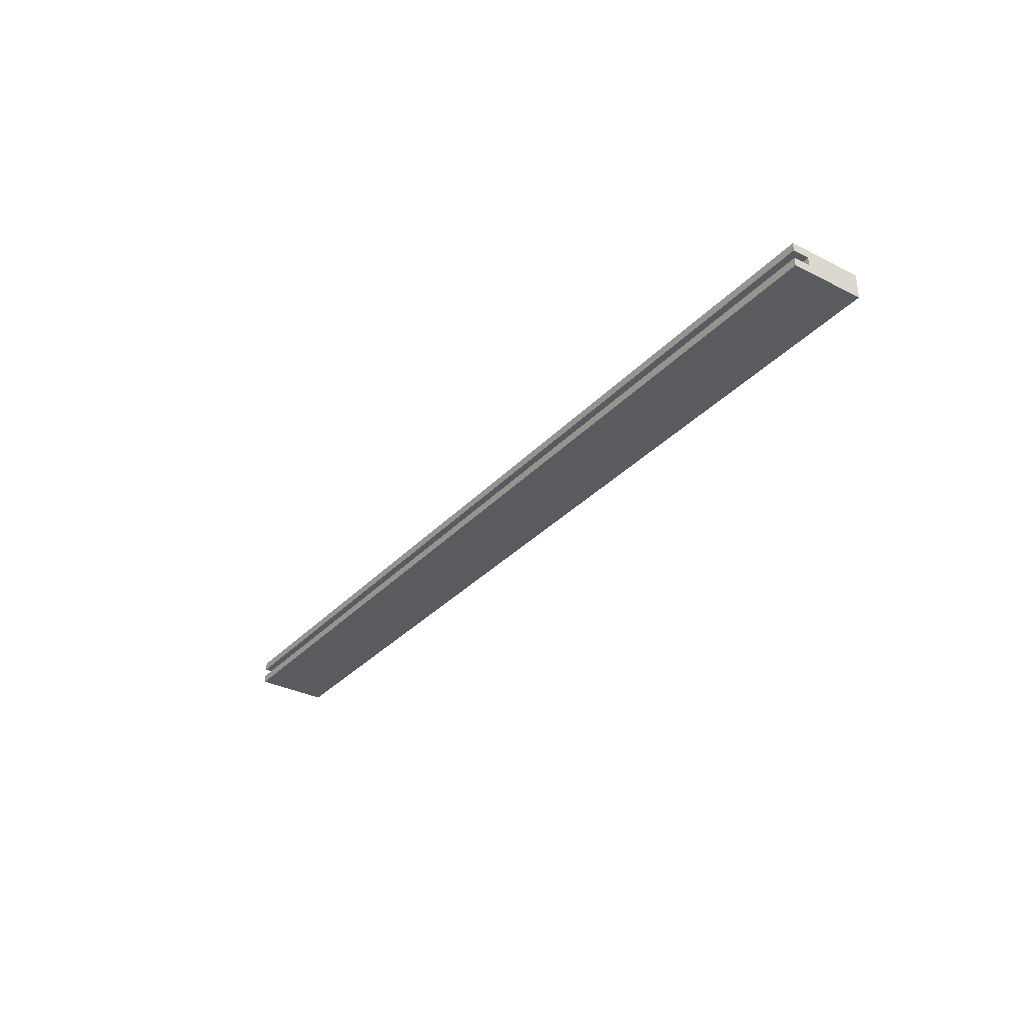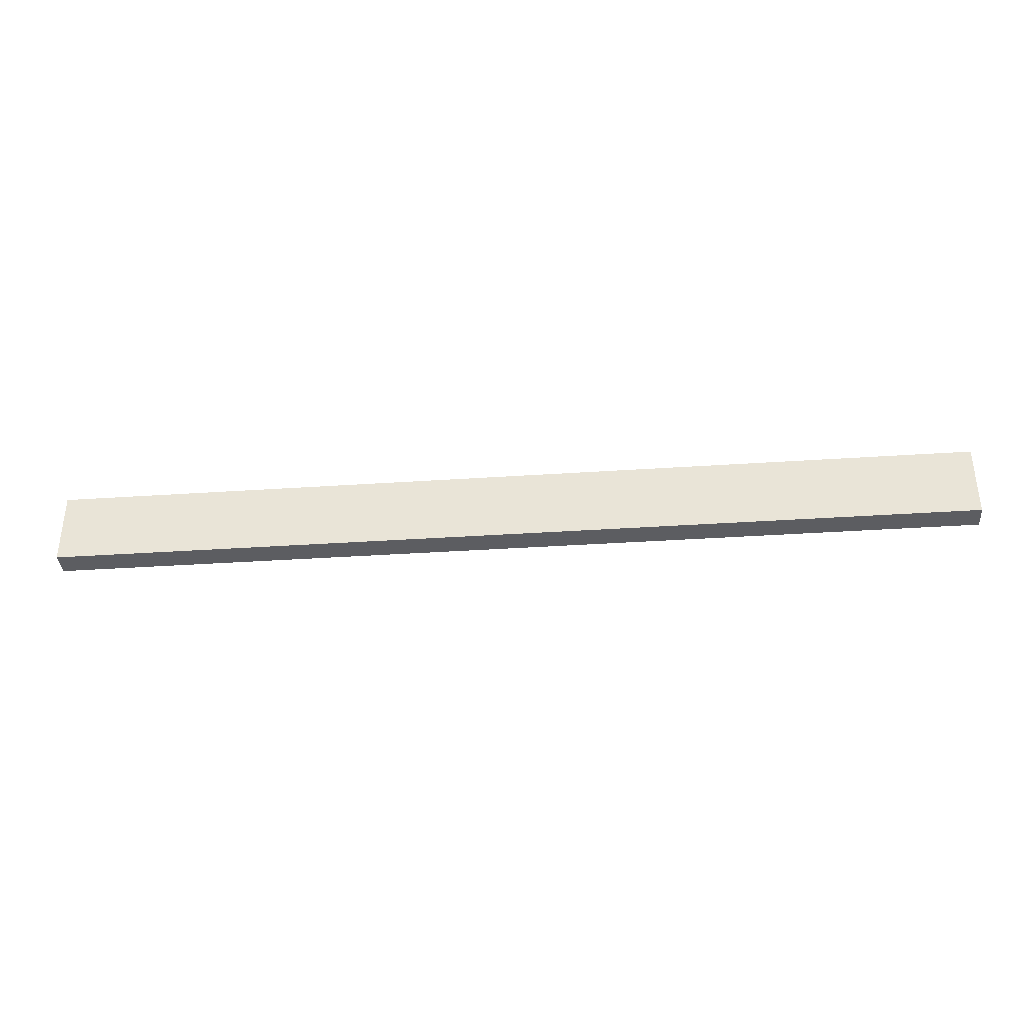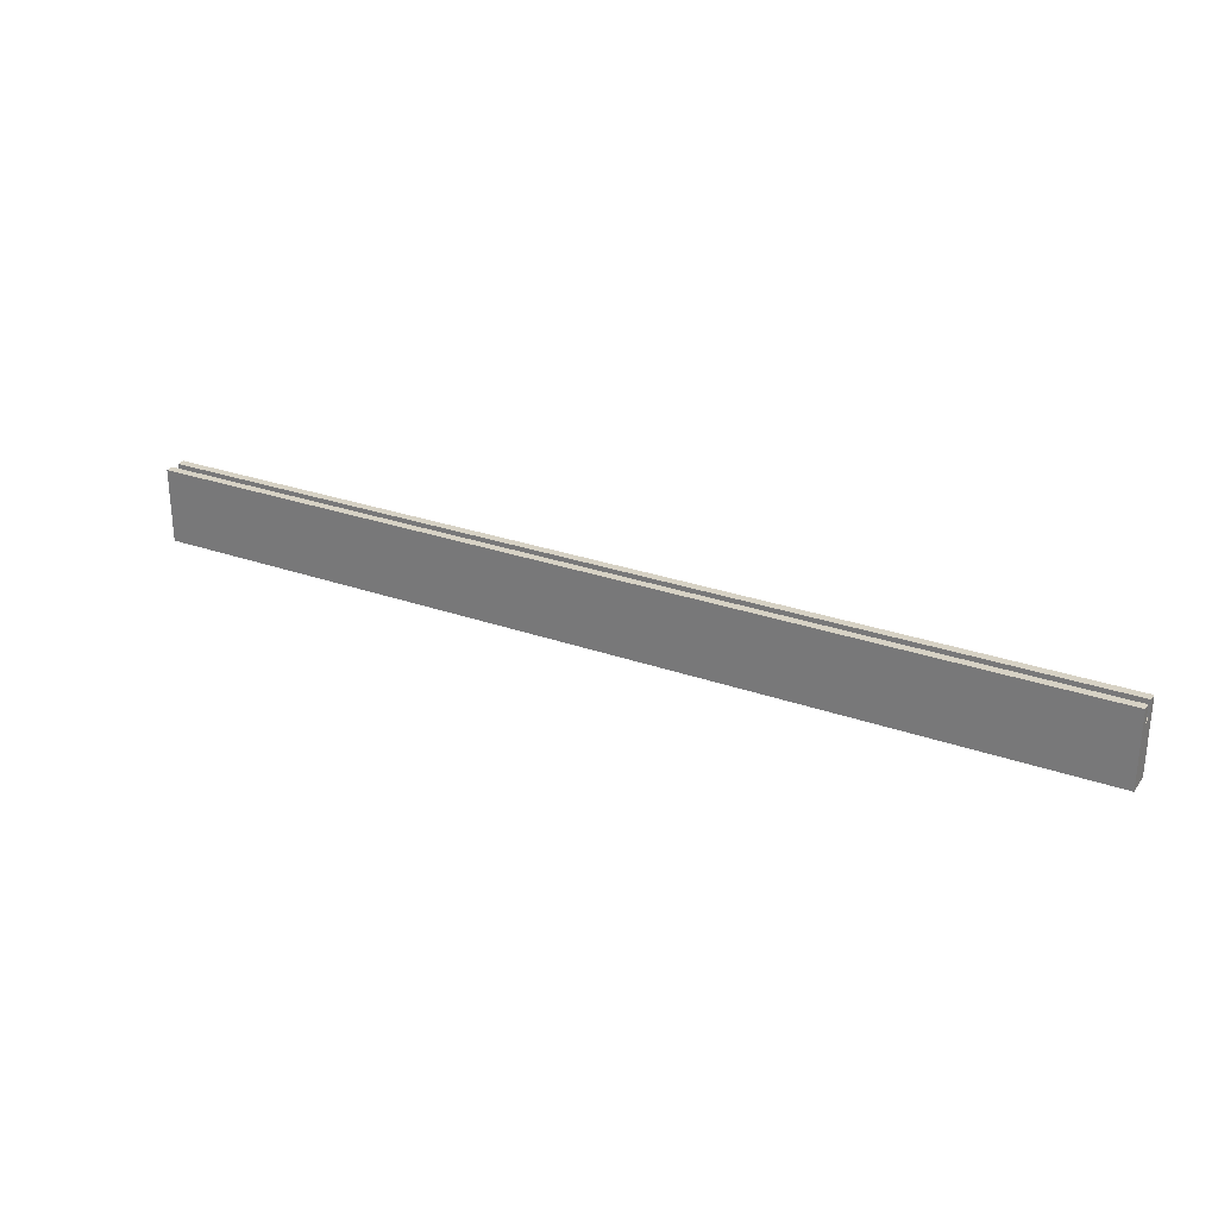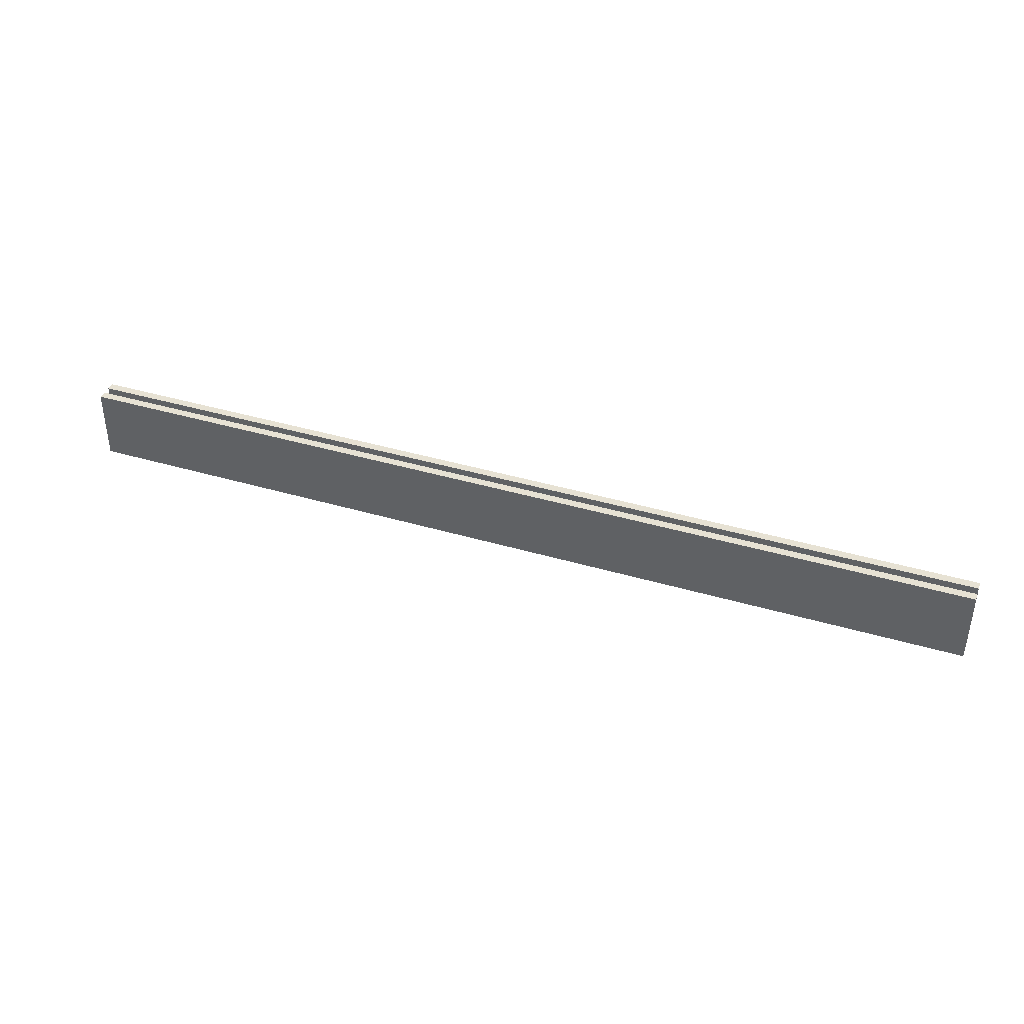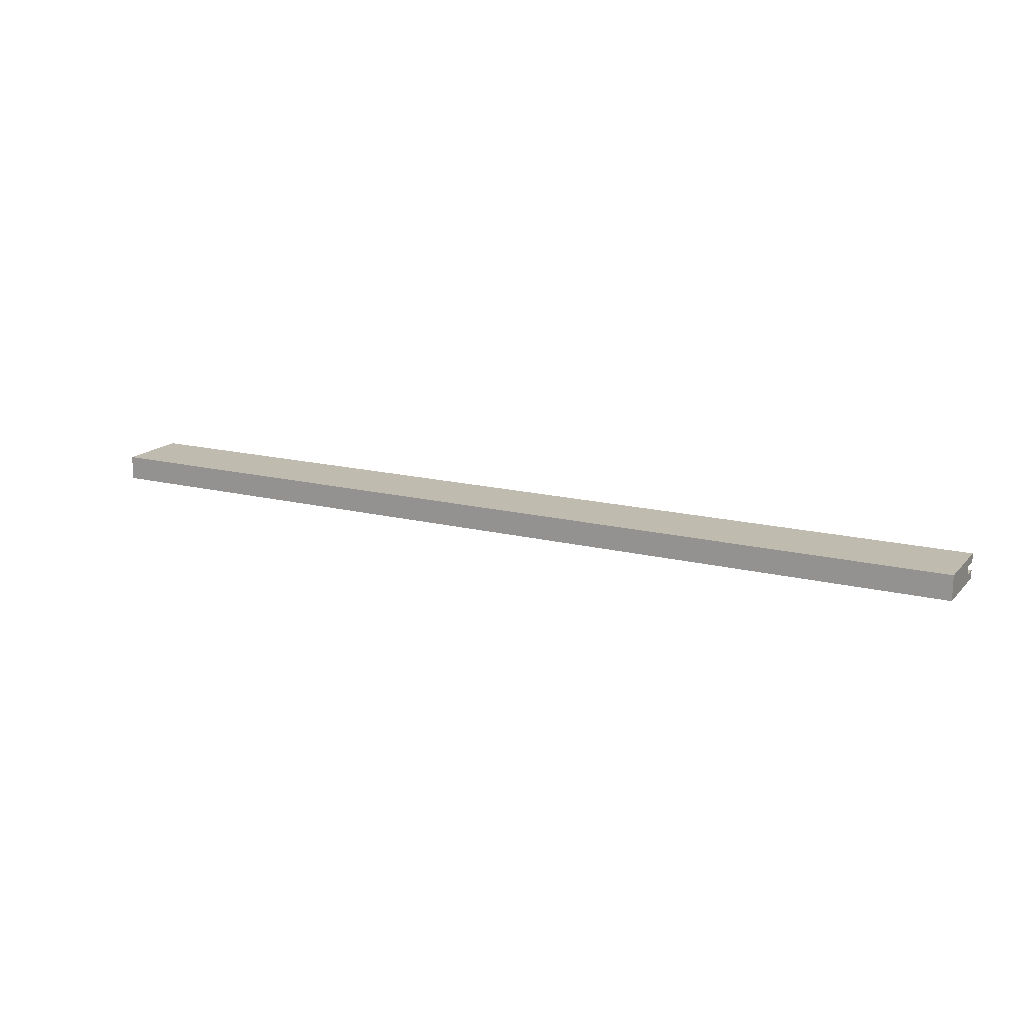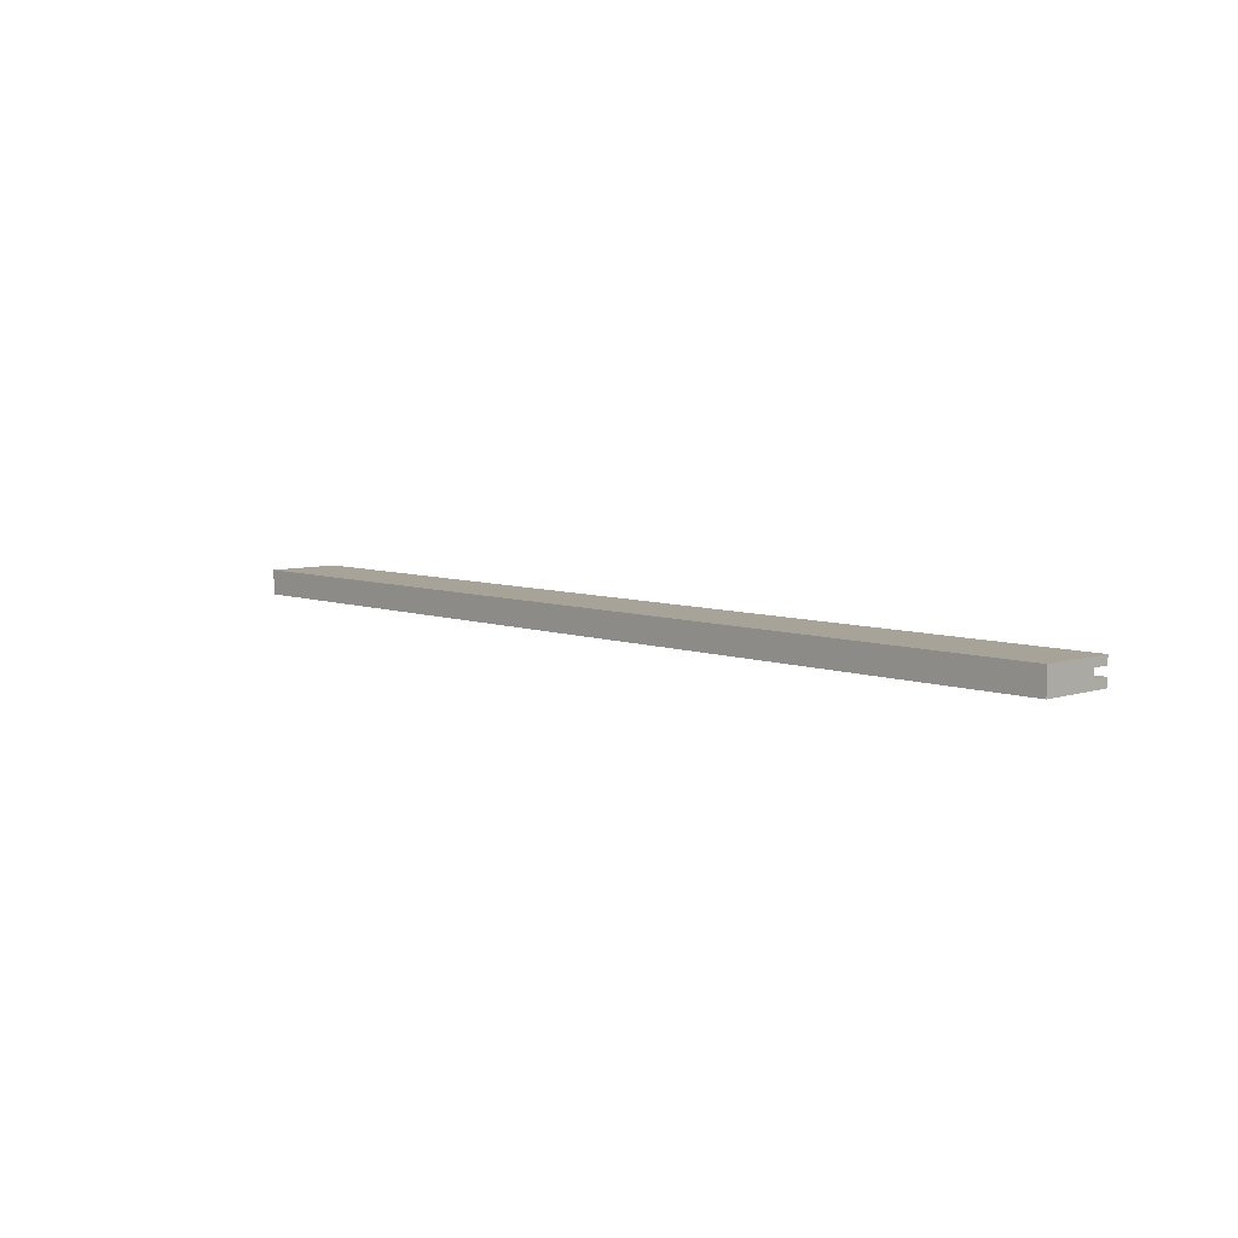
<metadata>
{"format":"obj","ext":"obj","renderer":"f3d","projection":"perspective","resolution":1024,"background":"white","views":[{"elev":-32.7,"azim":54.9,"up":"+Y"},{"elev":-36.7,"azim":5.0,"up":"+Z"},{"elev":27.6,"azim":-151.5,"up":"+Z"},{"elev":39.7,"azim":-159.8,"up":"+Z"},{"elev":16.2,"azim":-152.7,"up":"+Y"},{"elev":6.8,"azim":-133.4,"up":"+Y"}]}
</metadata>
<code>
o F._Stiles4/F._Stiles/mesh6/mesh6-geometry#mesh6-geometry
v -0.7553 -0.4303 -0.07917
v -0.7553 -0.4193 -0.1123
v -0.7553 -0.4303 -0.1123
v -0.7553 -0.4266 -0.08653
v -0.3359 -0.4303 -0.1123
v -0.3359 -0.4303 -0.07917
v -0.7553 -0.4266 -0.07917
v -0.7553 -0.4229 -0.08653
v -0.3359 -0.4193 -0.1123
v -0.3359 -0.4266 -0.07917
v -0.7553 -0.4193 -0.07917
v -0.3359 -0.4266 -0.08653
v -0.3359 -0.4193 -0.07917
v -0.7553 -0.4229 -0.07917
v -0.3359 -0.4229 -0.08653
v -0.3359 -0.4229 -0.07917
f 1 2 3
f 2 1 4
f 2 5 3
f 3 6 1
f 4 1 7
f 8 2 4
f 5 2 9
f 6 3 5
f 10 1 6
f 1 10 7
f 10 4 7
f 2 8 11
f 12 8 4
f 2 13 9
f 13 5 9
f 5 12 6
f 6 12 10
f 4 10 12
f 11 8 14
f 13 2 11
f 8 12 15
f 5 13 15
f 12 5 15
f 8 16 14
f 16 11 14
f 11 16 13
f 16 8 15
f 15 13 16
f 3 2 1
f 4 1 2
f 3 5 2
f 1 6 3
f 7 1 4
f 4 2 8
f 9 2 5
f 5 3 6
f 6 1 10
f 7 10 1
f 7 4 10
f 11 8 2
f 4 8 12
f 9 13 2
f 9 5 13
f 6 12 5
f 10 12 6
f 12 10 4
f 14 8 11
f 11 2 13
f 15 12 8
f 15 13 5
f 15 5 12
f 14 16 8
f 14 11 16
f 13 16 11
f 15 8 16
f 16 13 15

</code>
